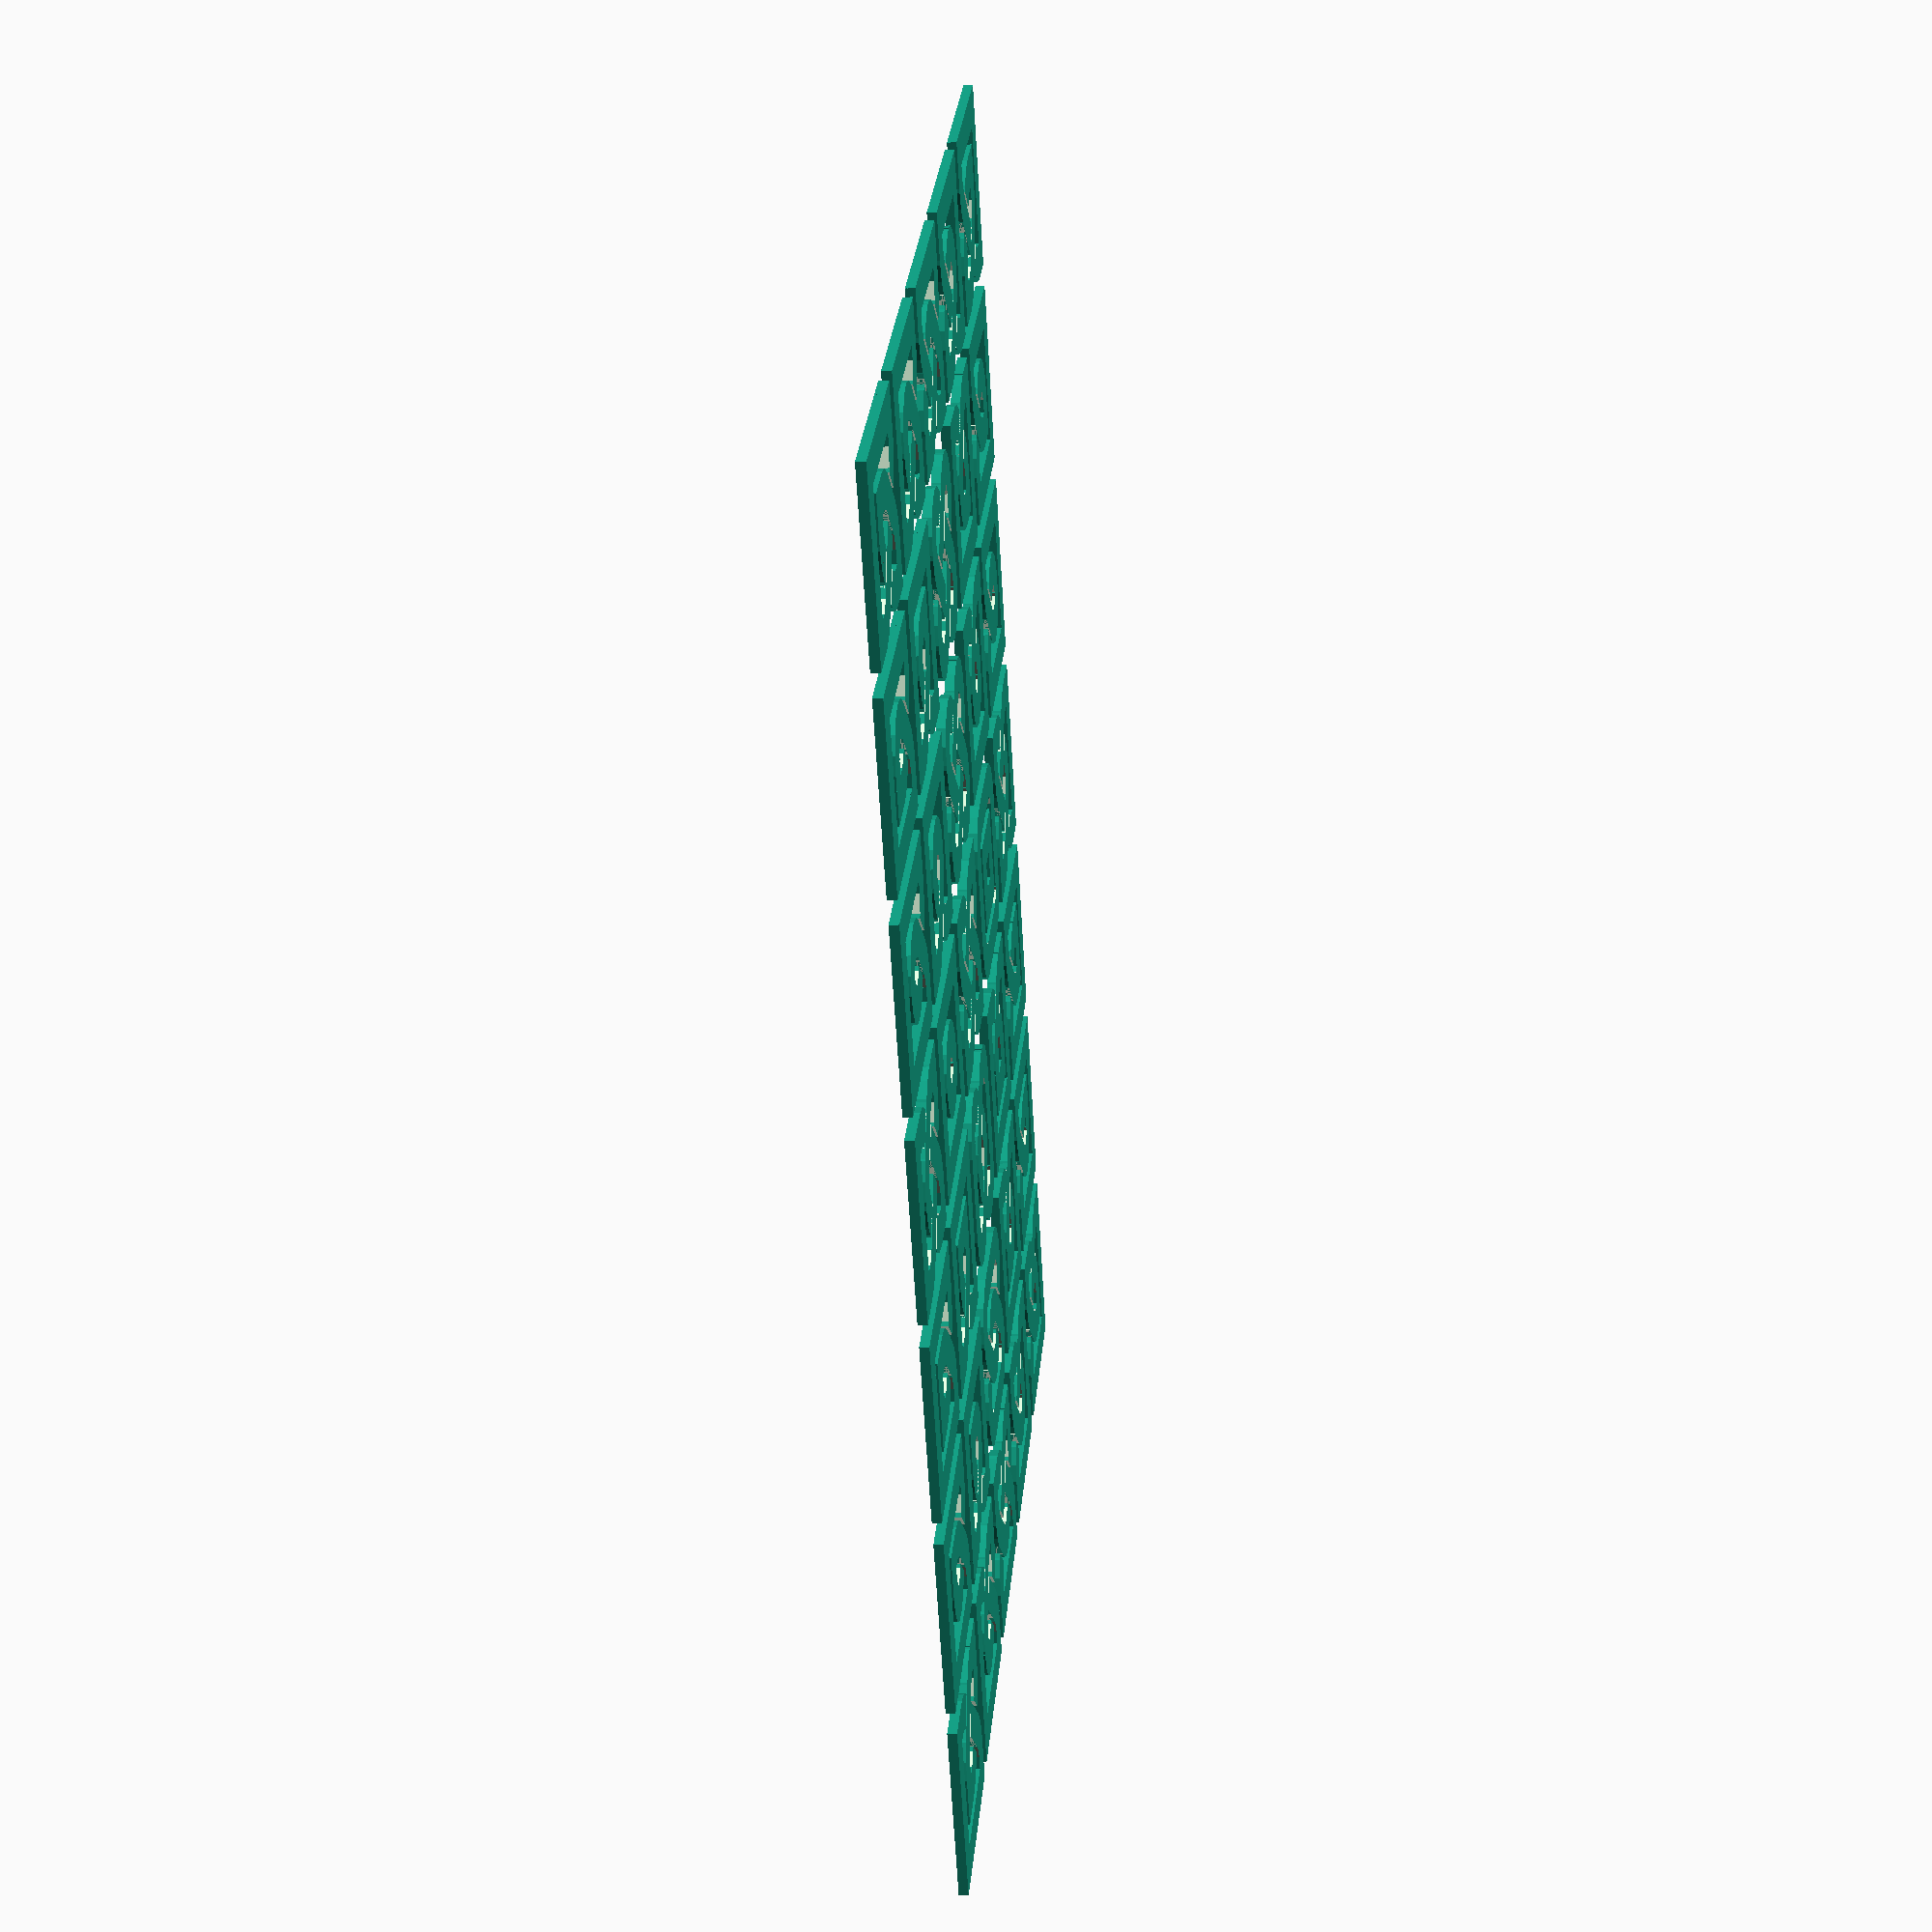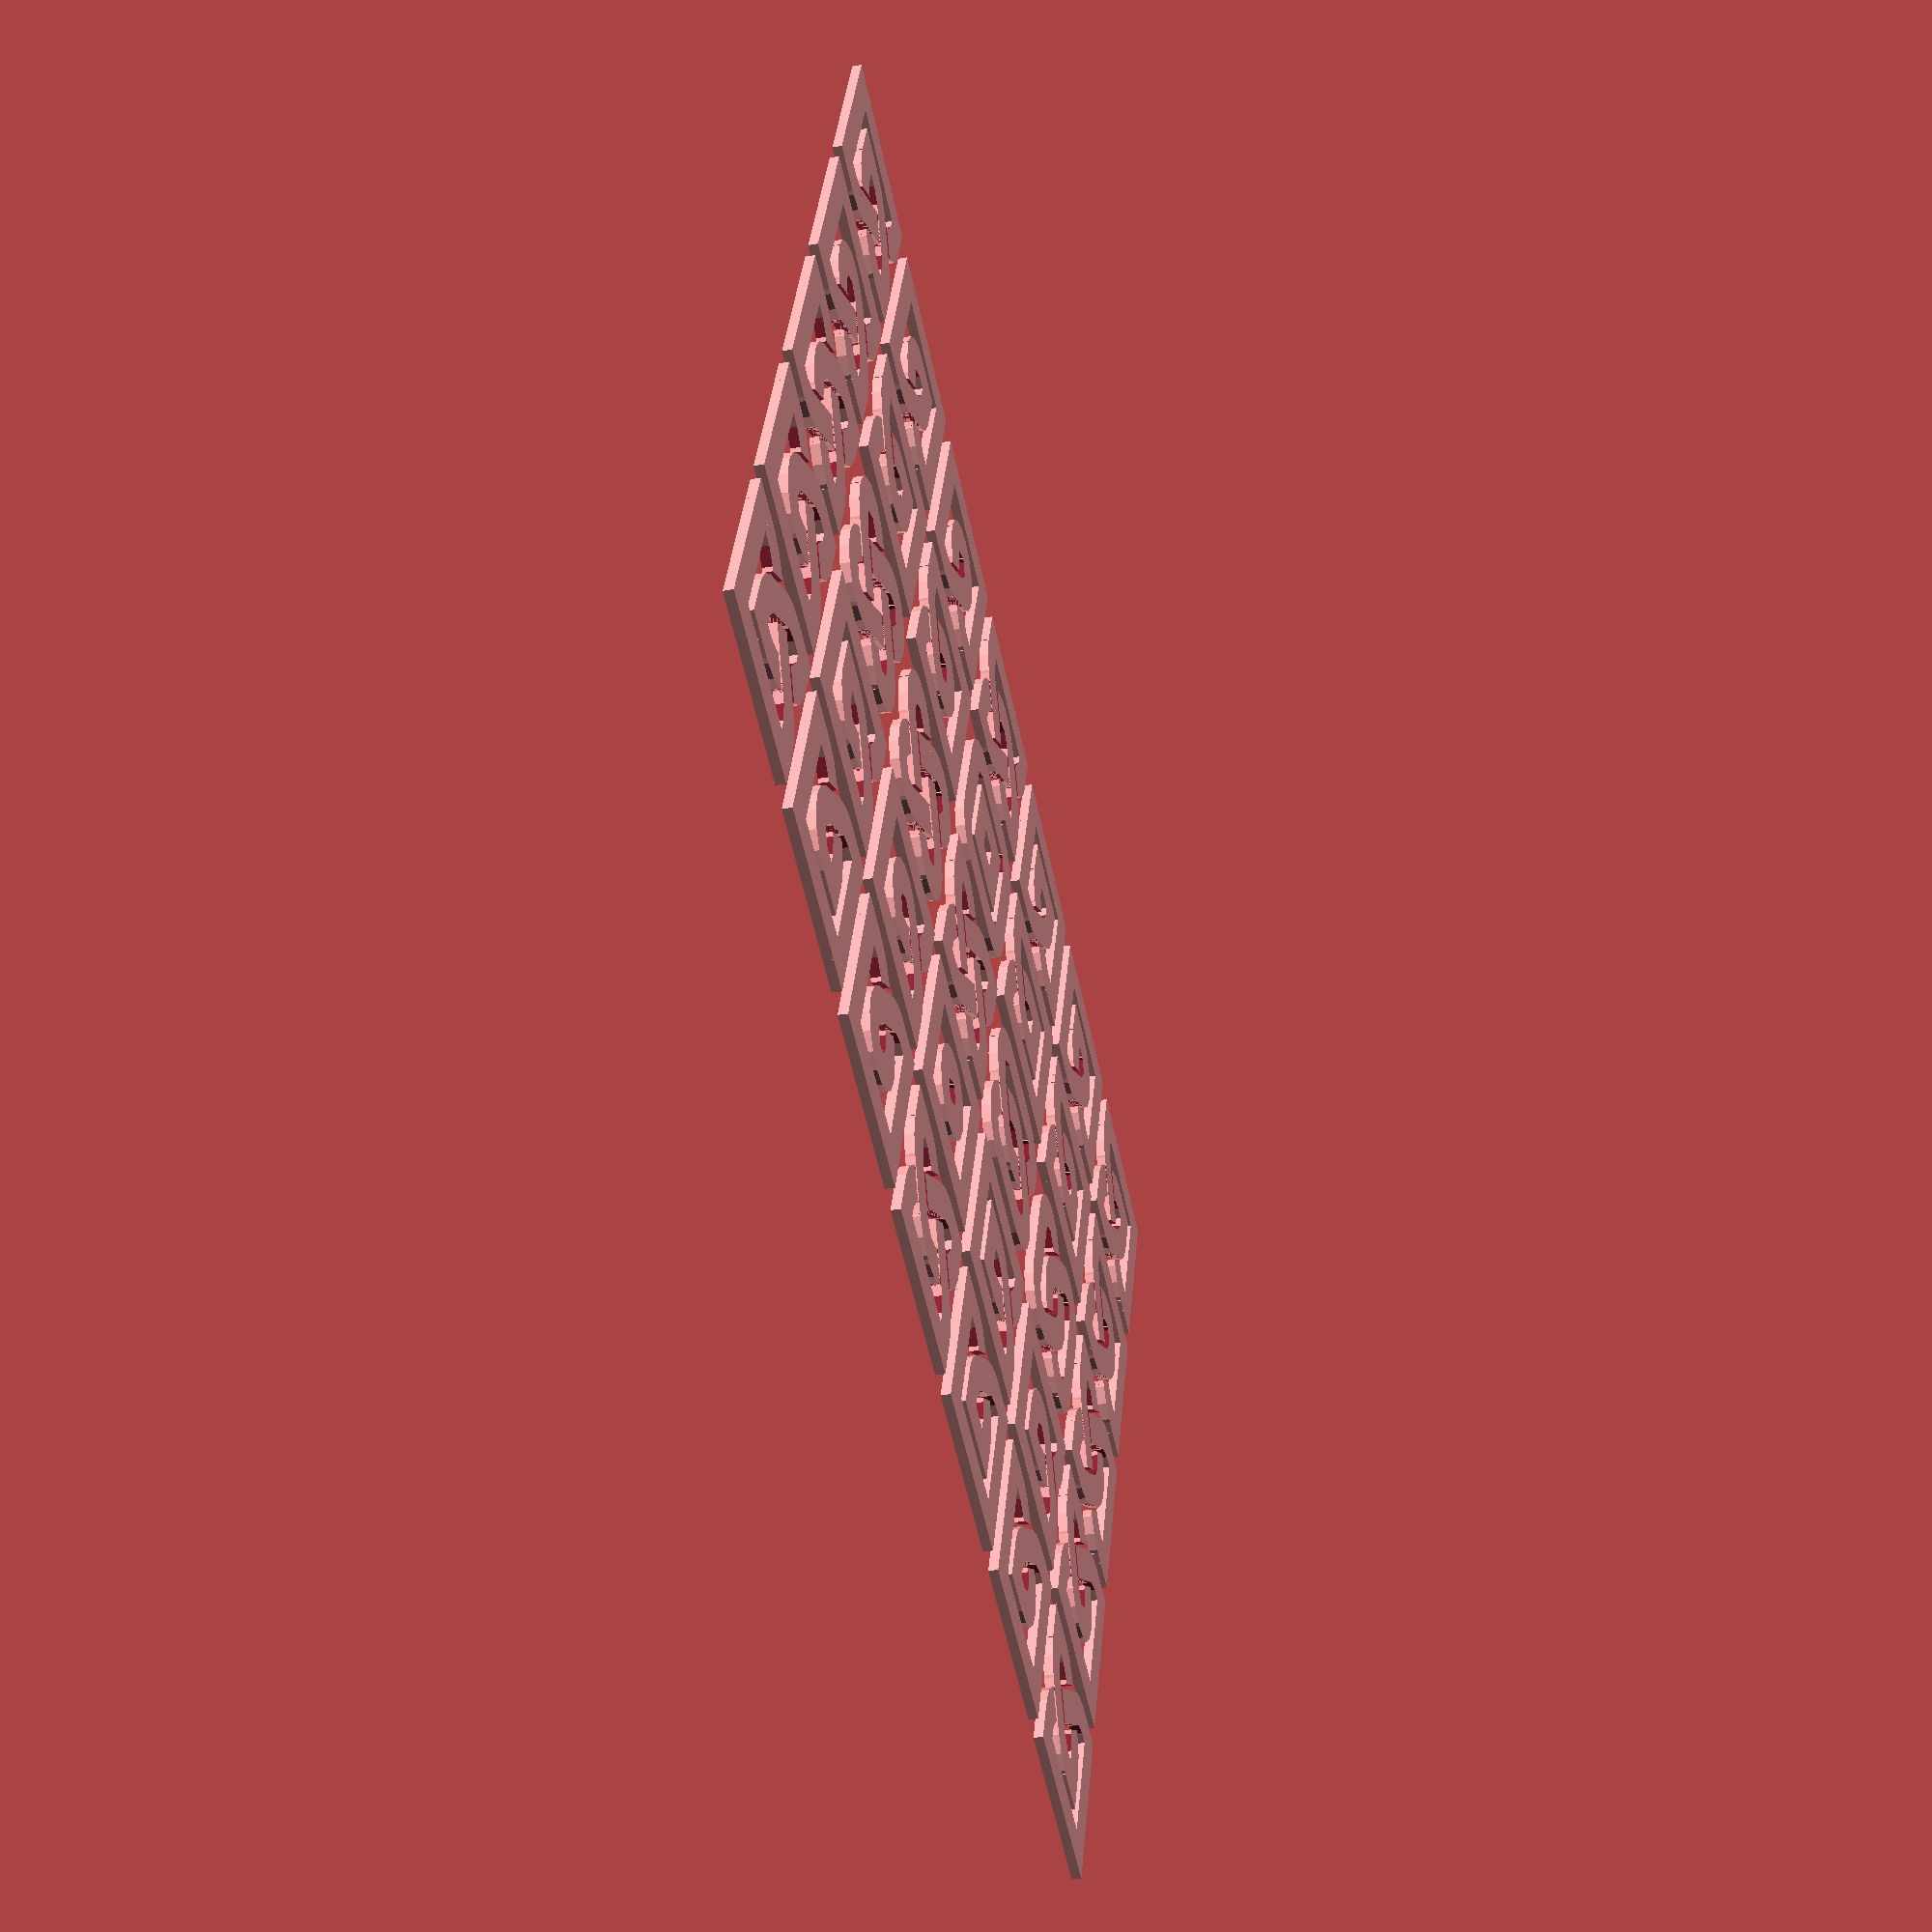
<openscad>
/*
 * openscad celtic knot library
 * Copyright 2014 Mark Hindess
 * Copyright 2018 Gordon Quad
 *
 * This work is licensed under a Creative Commons
 * Attribution-ShareAlike 4.0 International License.
 *
 * Based loosely on http://nrich.maths.org/5365
 */

knot_test = 1;
sp = 22.5;
if (knot_test == 1) {

  translate([ -sp*2, +sp*3, 0]) knot([ "<=>", "|Q;", "[-]" ]);
  translate([ -sp*1, +sp*3, 0]) knot([ "<=>", "|q;", "[-]" ]);
  translate([ +sp*0, +sp*3, 0]) knot([ "<=>", "!n;", "[-]" ]);
  translate([ +sp*1, +sp*3, 0]) knot([ "<=>", "!p:", "[-]" ]);
  translate([ +sp*2, +sp*3, 0]) knot([ "<=>", "!P:", "[-]" ]);

  translate([ -sp*2, +sp*2, 0]) knot([ "<=>", "|f;", "[_]" ]);
  translate([ -sp*1, +sp*2, 0]) knot([ "<=>", "|t:", "[-]" ]);
  translate([ +sp*0, +sp*2, 0]) knot([ ",~.", "!&;", "{-}" ]);
  translate([ +sp*1, +sp*2, 0]) knot([ "<~>", "|g:", "[_]" ]);
  translate([ +sp*2, +sp*2, 0]) knot([ "<=>", "!h:", "[_]" ]);

  translate([ -sp*2, +sp*1, 0]) knot([ "<=>", "|j;", "[_]" ]);
  translate([ -sp*1, +sp*1, 0]) knot([ "<=>", "|i:", "[-]" ]);
  translate([ +sp*0, +sp*1, 0]) knot([ ",~.", "!&;", "{-}" ]);
  translate([ +sp*1, +sp*1, 0]) knot([ "<~>", "|k:", "[_]" ]);
  translate([ +sp*2, +sp*1, 0]) knot([ "<=>", "!l:", "[_]" ]);

  translate([ -sp*2, +sp*0, 0]) knot([ "<~>", "|(;", "[-]" ]);
  translate([ -sp*1, +sp*0, 0]) knot([ "<=>", "|O:", "[_]" ]);
  translate([ +sp*0, +sp*0, 0]) knot([ "<~>", "!&;", "[-]" ]);
  translate([ +sp*1, +sp*0, 0]) knot([ ",=.", "|#:", "{_}" ]);
  translate([ +sp*2, +sp*0, 0]) knot([ "<~>", "!):", "[-]" ]);
  
  translate([ -sp*2, -sp*1, 0]) knot([ "<=>", "|J;", "[_]" ]);
  translate([ -sp*1, -sp*1, 0]) knot([ "<=>", "|I:", "[-]" ]);
  translate([ +sp*0, -sp*1, 0]) knot([ ",~.", "|X:", "{-}" ]);
  translate([ +sp*1, -sp*1, 0]) knot([ "<~>", "|K:", "[_]" ]);
  translate([ +sp*2, -sp*1, 0]) knot([ "<=>", "!L:", "[_]" ]);

  translate([ -sp*2, -sp*2, 0]) knot([ "<=>", "|F;", "[_]" ]);
  translate([ -sp*1, -sp*2, 0]) knot([ "<=>", "|T:", "[-]" ]);
  translate([ +sp*0, -sp*2, 0]) knot([ ",=.", "!x;", "{_}" ]);
  translate([ +sp*1, -sp*2, 0]) knot([ "<~>", "|G:", "[_]" ]);
  translate([ +sp*2, -sp*2, 0]) knot([ "<=>", "!H:", "[_]" ]);

  translate([ -sp*2, -sp*3, 0]) knot([ "<~>", "|D;", "[_]" ]);
  translate([ -sp*1, -sp*3, 0]) knot([ "<~>", "|d;", "[_]" ]);
  translate([ +sp*0, -sp*3, 0]) knot([ "<~>", "!u;", "[_]" ]);
  translate([ +sp*1, -sp*3, 0]) knot([ "<~>", "!b:", "[_]" ]);
  translate([ +sp*2, -sp*3, 0]) knot([ "<~>", "!B:", "[_]" ]);

} else if (knot_test == 2) {

  knot([ "<~=~>",
         "!&n&;",
         "!&u&;",
         "[-_-]" ]);

} else if (knot_test == 3) {

  knot([ "  <~>  ",
         "<~w&e~>",
         "[-a&s-]",
         "  [-]  " ]);

} else if (knot_test == 4) {

  knot([ " <~> ",
         "<wue>",
         "!)+(;",
         "[ans]",
         " [-] " ], tile_width = 8);

} else if (knot_test == 5) {
  fine_knot([ ",rqrqrq>",
              "AtYtYtR!",
              "EGhGhGS!",
              "AtYtYtYF",
              "EGhGhGhW",
              "AtYtYtYF",
              "EafGhGhW",
              "[__sdsd}" ]);

  translate([0, 5*-8.2, 0] )
    knot([ ",~~~>",
           "!&&):",
           "!&&&;",
           "!u&&;",
           "[_--}" ]);

} else if (knot_test == 6) {

  difference() {
    cube([5*8, 5*4.3, 2], center = true);
    translate([0,0,.5])
      knot([ "~~~=",
             "&u&n",
             "-_--" ], tile_width = 5);
  }

} else if (knot_test == 7) {

  knot([ "~~~",
         "&u&",
         "-_-" ], tile_width = 5, gap = 1.1);

} else if (knot_test == 8) {

  fine_knot([ "rqrq--",
              "tdsYew",
              "a__faf" ], tile_width = 5, gap = 1.1);

}

module knot(knot, tile_width = 5, ribbon_width, gap) {
  rrw = ribbon_width != undef ? ribbon_width : tile_width/sqrt(2);
  rgap = gap != undef ? gap : tile_width/(6*sqrt(2));

  x = len(knot[0]);
  y = len(knot);
  for (i=[0:x-1]) {
    for (j=[0:y-1]) {
      translate([(i-x/2)*tile_width*2, (y/2-j)*tile_width*2, 0])
        knot_piece(knot[j][i], tile_width, rrw, rgap);
    }
  }
}

module fine_knot(knot, tile_width = 5, ribbon_width, gap) {
  rrw = ribbon_width != undef ? ribbon_width : tile_width/sqrt(2);
  rgap = gap != undef ? gap : tile_width/(6*sqrt(2));

  x = len(knot[0]);
  y = len(knot);
  for (i=[0:x-1]) {
    for (j=[0:y-1]) {
      translate([(i-(x-1)/2)*tile_width, ((y-1)/2-j)*tile_width, 0])
        knot_tile(knot[j][i], tile_width, rrw, rgap);
    }
  }
}

module knot_piece(c, tile_width = 5, ribbon_width, gap) {
  rrw = ribbon_width != undef ? ribbon_width : tile_width/sqrt(2);
  rgap = gap != undef ? gap : tile_width/(6*sqrt(2));

  if (c == " ") {
  } else if (c == "<") {                // top square corners
    make_knot_piece("   <", tile_width, rrw, rgap);
  } else if (c == ">") {
    make_knot_piece("  > ", tile_width, rrw, rgap);
  } else if (c == ",") {             // top rounded corners
    make_knot_piece("   ,", tile_width, rrw, rgap);
  } else if (c == ".") {
    make_knot_piece("  . ", tile_width, rrw, rgap);

  } else if (c == "~") {             // normal top piece
    make_knot_piece("  rq", tile_width, rrw, rgap);
  } else if (c == "=") {             // straight top piece
    make_knot_piece("  --", tile_width, rrw, rgap);

  } else if (c == "!") {            // normal left piece
    make_knot_piece(" A E", tile_width, rrw, rgap);
  } else if (c == "|") {            // straight left piece
    make_knot_piece(" | |", tile_width, rrw, rgap);

  } else if (c == "&") {            // normal internal piece
    make_knot_piece("tYGh", tile_width, rrw, rgap);

  } else if (c == ";") {            // normal right piece
    make_knot_piece("F W ", tile_width, rrw, rgap);
  } else if (c == ":") {            // straight right piece
    make_knot_piece("! ! ", tile_width, rrw, rgap);

  } else if (c == "-") {            // normal bottom piece
    make_knot_piece("sd  ", tile_width, rrw, rgap);
  } else if (c == "_") {            // straight bottom piece
    make_knot_piece("__  ", tile_width, rrw, rgap);

  } else if (c == "[") {            // bottom square corners
    make_knot_piece(" [  ", tile_width, rrw, rgap);
  } else if (c == "]") {
    make_knot_piece("]   ", tile_width, rrw, rgap);

  } else if (c == "{") {            // bottom rounded corners
    make_knot_piece(" {  ", tile_width, rrw, rgap);
  } else if (c == "}") {
    make_knot_piece("}   ", tile_width, rrw, rgap);

  } else if (c == "n") {           // top rounded internal piece
    make_knot_piece("ewGh", tile_width, rrw, rgap);
  } else if (c == "u") {           // bottom rounded internal piece
    make_knot_piece("tYaf", tile_width, rrw, rgap);
  } else if (c == "(") {           // left rounded internal piece
    make_knot_piece("QYDh", tile_width, rrw, rgap);
  } else if (c == ")") {           // right rounded internal piece
    make_knot_piece("tRGS", tile_width, rrw, rgap);

  } else if (c == "X") {           // crossing internal pieces
    make_knot_piece("QRDS", tile_width, rrw, rgap);
  } else if (c == "x") {
    make_knot_piece("ewaf", tile_width, rrw, rgap);

  } else if (c == "O") {           // round internal loop piece
    make_knot_piece(",.{}", tile_width, rrw, rgap);
  } else if (c == "#") {           // square internal loop piece
    make_knot_piece("<>[]", tile_width, rrw, rgap);


  } else if (c == "Q") {           // two crossing internal pieces
    // (square if upper case)
    make_knot_piece("<wDh", tile_width, rrw, rgap);
  } else if (c == "q") {
    make_knot_piece(",wDh", tile_width, rrw, rgap);
  } else if (c == "p") {
    make_knot_piece("e.GS", tile_width, rrw, rgap);
  } else if (c == "P") {
    make_knot_piece("e>GS", tile_width, rrw, rgap);
  } else if (c == "D") {
    make_knot_piece("QY[f", tile_width, rrw, rgap);
  } else if (c == "d") {
    make_knot_piece("QY{f", tile_width, rrw, rgap);
  } else if (c == "B") {
    make_knot_piece("tRa]", tile_width, rrw, rgap);
  } else if (c == "b") {
    make_knot_piece("tRa}", tile_width, rrw, rgap);


  } else if (c == "i") {           // loops open at one end
    // (square if upper case)
    make_knot_piece(",.DS", tile_width, rrw, rgap);
  } else if (c == "I") {
    make_knot_piece("<>DS", tile_width, rrw, rgap);
  } else if (c == "j") {
    make_knot_piece(",w{f", tile_width, rrw, rgap);
  } else if (c == "J") {
    make_knot_piece("<w[f", tile_width, rrw, rgap);
  } else if (c == "k") {
    make_knot_piece("QR{}", tile_width, rrw, rgap);
  } else if (c == "K") {
    make_knot_piece("QR[]", tile_width, rrw, rgap);
  } else if (c == "l") {
    make_knot_piece("e.a}", tile_width, rrw, rgap);
  } else if (c == "L") {
    make_knot_piece("e>a]", tile_width, rrw, rgap);


  } else if (c == "t") {           // loops open at one end
    // (mix of round and square)
    make_knot_piece(",>DS", tile_width, rrw, rgap);
  } else if (c == "T") {
    make_knot_piece("<.DS", tile_width, rrw, rgap);
  } else if (c == "f") {
    make_knot_piece(",w[f", tile_width, rrw, rgap);
  } else if (c == "F") {
    make_knot_piece("<w{f", tile_width, rrw, rgap);
  } else if (c == "g") {
    make_knot_piece("QR{]", tile_width, rrw, rgap);
  } else if (c == "G") {
    make_knot_piece("QR[}", tile_width, rrw, rgap);
  } else if (c == "h") {
    make_knot_piece("e.a]", tile_width, rrw, rgap);
  } else if (c == "H") {
    make_knot_piece("e>a}", tile_width, rrw, rgap);

  } else if (c == "w") {           // concave corners
    make_knot_piece(" Arh", tile_width, rrw, rgap);
  } else if (c == "a") {
    make_knot_piece("sY E", tile_width, rrw, rgap);
  } else if (c == "e") {
    make_knot_piece("F Gq", tile_width, rrw, rgap);
  } else if (c == "s") {
    make_knot_piece("tdW ", tile_width, rrw, rgap);

  } else {
    translate([tile_width,-tile_width,0])
      invalid_tile(tile_width, rrw, rgap);
  }
}

module knot_tile(c, tile_width = 5, ribbon_width, gap) {
  rrw = ribbon_width != undef ? ribbon_width : tile_width/sqrt(2);
  rgap = gap != undef ? gap : tile_width/(6*sqrt(2));
 
  if (c == " ") {                        // Blank

  } else if (c == ",") {                     // Corners
    rotate([0,0,90]) round_corner(tile_width, rrw, rgap);
  } else if (c == "<") {
    rotate([0,0,90]) square_corner(tile_width, rrw, rgap);
  } else if (c == ".") {
    round_corner(tile_width, rrw, rgap);
  } else if (c == ">") {
    square_corner(tile_width, rrw, rgap);
  } else if (c == "{") {
    rotate([0,0,180]) round_corner(tile_width, rrw, rgap);
  } else if (c == "[") {
    rotate([0,0,180]) square_corner(tile_width, rrw, rgap);
  } else if (c == "}") {
    rotate([0,0,-90]) round_corner(tile_width, rrw, rgap);
  } else if (c == "]") {
    rotate([0,0,-90]) square_corner(tile_width, rrw, rgap);

  } else if (c == "q") {                     // Curves
    curve(tile_width, rrw, rgap);
  } else if (c == "Q") {
    scale([1,-1,1]) rotate([0,0,90]) curve(tile_width, rrw, rgap);
  } else if (c == "w") {
    scale([-1,1,1]) curve(tile_width, rrw, rgap);
  } else if (c == "W") {
    rotate([0,0,-90]) curve(tile_width, rrw, rgap);
  } else if (c == "s") {
    rotate([0,0,180]) curve(tile_width, rrw, rgap);
  } else if (c == "S") {
    scale([-1,1,1]) rotate([0,0,90]) curve(tile_width, rrw, rgap);
  } else if (c == "a") {
    scale([1,-1,1]) curve(tile_width, rrw, rgap);
  } else if (c == "A") {
    rotate([0,0,90]) curve(tile_width, rrw, rgap);

  } else if (c == "e") {                     // Cross Curves
    cross_curve(tile_width, rrw, rgap);
  } else if (c == "E") {
    scale([1,-1,1]) rotate([0,0,90]) cross_curve(tile_width, rrw, rgap);
  } else if (c == "r") {
    scale([-1,1,1]) cross_curve(tile_width, rrw, rgap);
  } else if (c == "R") {
    rotate([0,0,-90]) cross_curve(tile_width, rrw, rgap);
  } else if (c == "f") {
    rotate([0,0,180]) cross_curve(tile_width, rrw, rgap);
  } else if (c == "F") {
    scale([-1,1,1]) rotate([0,0,90]) cross_curve(tile_width, rrw, rgap);
  } else if (c == "d") {
    scale([1,-1,1]) cross_curve(tile_width, rrw, rgap);
  } else if (c == "D") {
    rotate([0,0,90]) cross_curve(tile_width, rrw, rgap);

  } else if (c == "t") {                     // Cross
    cross(tile_width, rrw, rgap);
  } else if (c == "T") {
    scale([1,-1,1]) rotate([0,0,90]) cross(tile_width, rrw, rgap);
  } else if (c == "y") {
    scale([-1,1,1]) cross(tile_width, rrw, rgap);
  } else if (c == "Y") {
    rotate([0,0,-90]) cross(tile_width, rrw, rgap);
  } else if (c == "h") {
    rotate([0,0,180]) cross(tile_width, rrw, rgap);
  } else if (c == "H") {
    scale([-1,1,1]) rotate([0,0,90]) cross(tile_width, rrw, rgap);
  } else if (c == "g") {
    scale([1,-1,1]) cross(tile_width, rrw, rgap);
  } else if (c == "G") {
    rotate([0,0,90]) cross(tile_width, rrw, rgap);

  } else if (c == "-") {                     // Straight edge
    rotate([0,0,90]) straight(tile_width, rrw, rgap);
  } else if (c == "_") {
    rotate([0,0,-90]) straight(tile_width, rrw, rgap);
  } else if (c == "|") {
    rotate([0,0,180]) straight(tile_width,  rrw, rgap);
  } else if (c == "!") {
    straight(tile_width, rrw, rgap);
  } else {

    invalid_tile(tile_width, rrw, rgap);
  }
}

module make_knot_piece(p, tile_width, ribbon_width, gap) {
  rrw = ribbon_width != undef ? ribbon_width : tile_width/sqrt(2);
  rgap = gap != undef ? gap : tile_width/(6*sqrt(2));

  top_left   = [tile_width*0.5, -tile_width*0.5, 0];
  top_right  = [tile_width*1.5, -tile_width*0.5, 0];
  bottom_left  = [tile_width*0.5, -tile_width*1.5, 0];
  bottom_right = [tile_width*1.5, -tile_width*1.5, 0];

  translate(top_left)   knot_tile(p[0], tile_width, rrw, rgap);
  translate(top_right)  knot_tile(p[1], tile_width, rrw, rgap);
  translate(bottom_left)  knot_tile(p[2], tile_width, rrw, rgap);
  translate(bottom_right) knot_tile(p[3], tile_width, rrw, rgap);
}

module knot_tile_boundary(tile_width) {
  square([tile_width*1.001, tile_width*1.001], center = true);
}

module cross(tile_width, ribbon_width, gap) {
  rrw2 = ribbon_width/sqrt(2);
  gap2 = gap/sqrt(2);

  intersection() {
    knot_tile_boundary(tile_width);
    difference() {
      union() {
        rotate([0, 0, -45])
          square([ribbon_width, tile_width*2], center = true);
        translate([-tile_width/2, -tile_width/2]) rotate([0,0,45])
          square([ribbon_width, ribbon_width], center = true);
      }
      translate([-tile_width/2+rrw2/2+gap2/2,
                 -tile_width/2+rrw2/2+gap2/2])
        rotate([0,0,-45])
        square([tile_width*2, gap], center = true);
    }
  }
}

module curve(tile_width = 5, ribbon_width) {
  rrw2 = ribbon_width/sqrt(2);
  a = tile_width + rrw2/(sqrt(2)-2);
  intersection() {
    knot_tile_boundary(tile_width);
   union() {
      intersection() {
        translate([rrw2/2+a+(sqrt(2)-2)*tile_width/4,rrw2/2+a+(sqrt(2)-2)*tile_width/4]) rotate([0,0,-45]) square(tile_width, center = true);
        translate([-tile_width/2+tile_width,
                   -tile_width/2+rrw2+2*a-tile_width])
          difference() {
            circle(2*tile_width-rrw2-2*a);
            circle(2*tile_width-rrw2-2*a-ribbon_width);
          }
      }
      difference() {
        rotate([0,0,-45])
          square([ribbon_width,tile_width*2], center = true);
          translate([rrw2/2+a+(sqrt(2)-2)*tile_width/4,rrw2/2+a+(sqrt(2)-2)*tile_width/4]) rotate([0,0,-45]) square(tile_width, center = true);
      }
    }
  }
}

module cross_curve(tile_width = 5, ribbon_width, gap) {
  rrw2 = ribbon_width/sqrt(2);
  gap2 = gap/sqrt(2);
  intersection() {
    knot_tile_boundary(tile_width);
    difference() {
      curve(tile_width, ribbon_width);
      translate([-tile_width/2+rrw2/2+gap2/2,
                 -tile_width/2+rrw2/2+gap2/2])
        rotate([0,0,-45])
        square([tile_width*2, gap], center = true);
    }
  }
}

module round_corner(tile_width = 5, ribbon_width) {
  intersection() {
    knot_tile_boundary(tile_width);
    translate([-tile_width/2, -tile_width/2])
      difference() {
      circle(tile_width);
      circle(tile_width-ribbon_width);
    }
  }
}

module square_corner(tile_width = 5, ribbon_width) {
  intersection() {
    knot_tile_boundary(tile_width);
    union() {
      translate([(tile_width-ribbon_width)/2, 0])
        square([ribbon_width,tile_width*2], center = true);
      translate([0, (tile_width-ribbon_width)/2])
        square([tile_width*2, ribbon_width], center = true);
    }
  }
}

module straight(tile_width = 5, ribbon_width) {
  intersection() {
    knot_tile_boundary(tile_width);
    translate([(tile_width-ribbon_width)/2, 0])
      square([ribbon_width,tile_width*2], center = true);
  }
}

module invalid_tile(tile_width = 5, ribbon_width) {
  #square([tile_width, tile_width], center = true);
}

</openscad>
<views>
elev=6.8 azim=326.0 roll=275.9 proj=p view=solid
elev=214.3 azim=111.8 roll=257.2 proj=p view=solid
</views>
